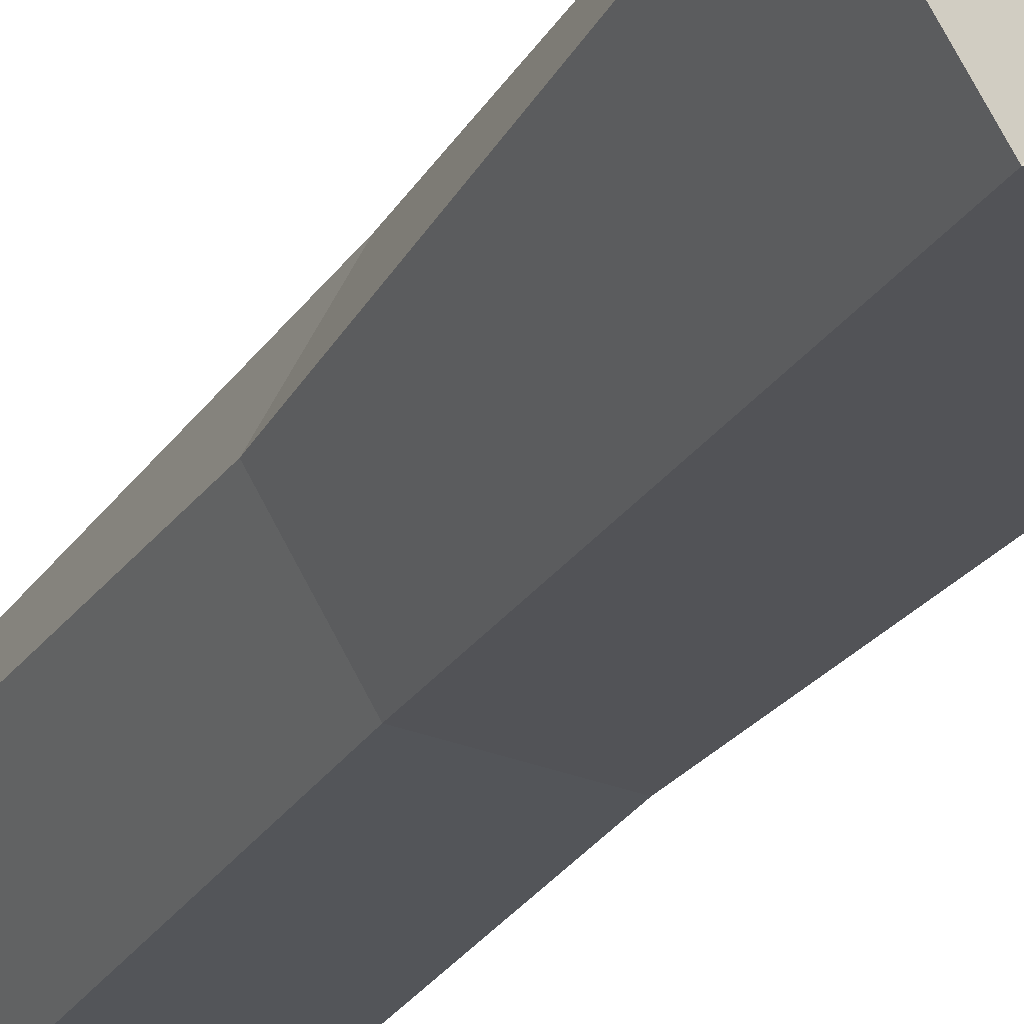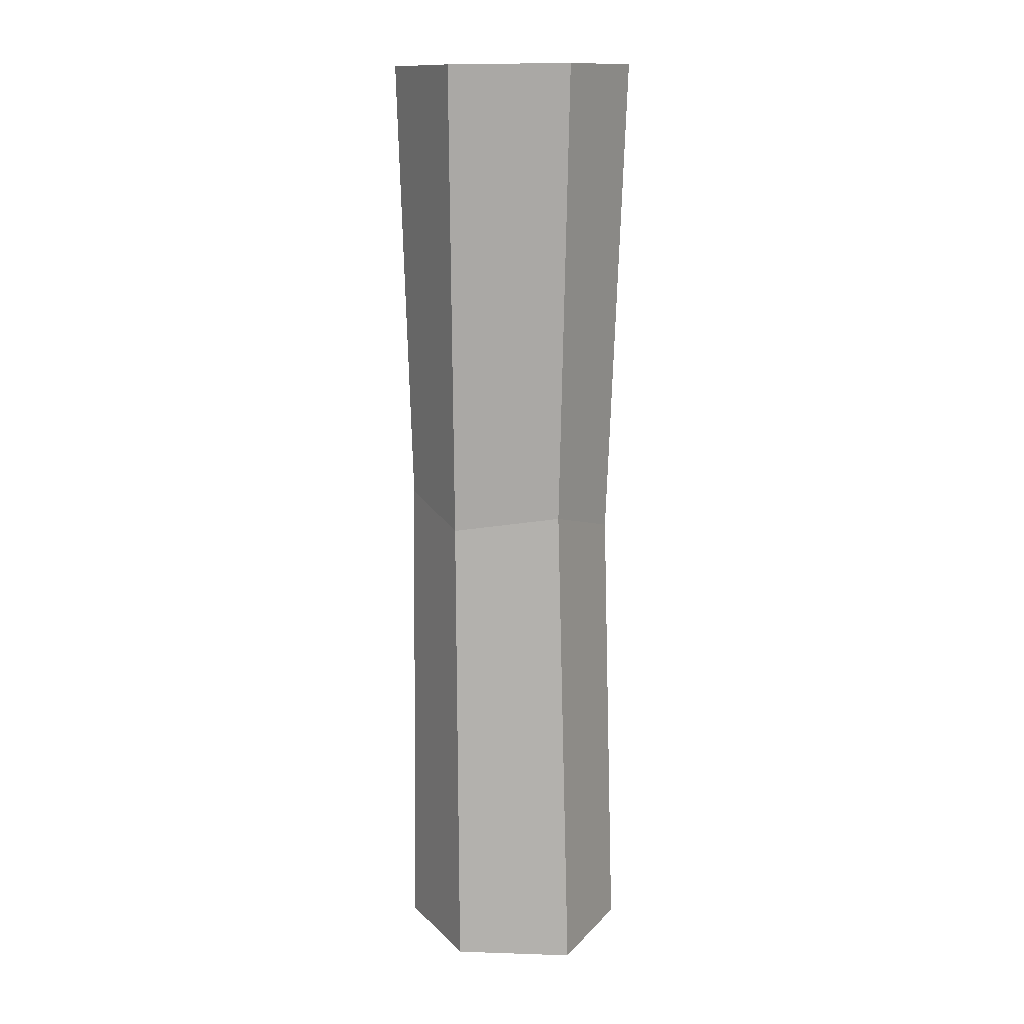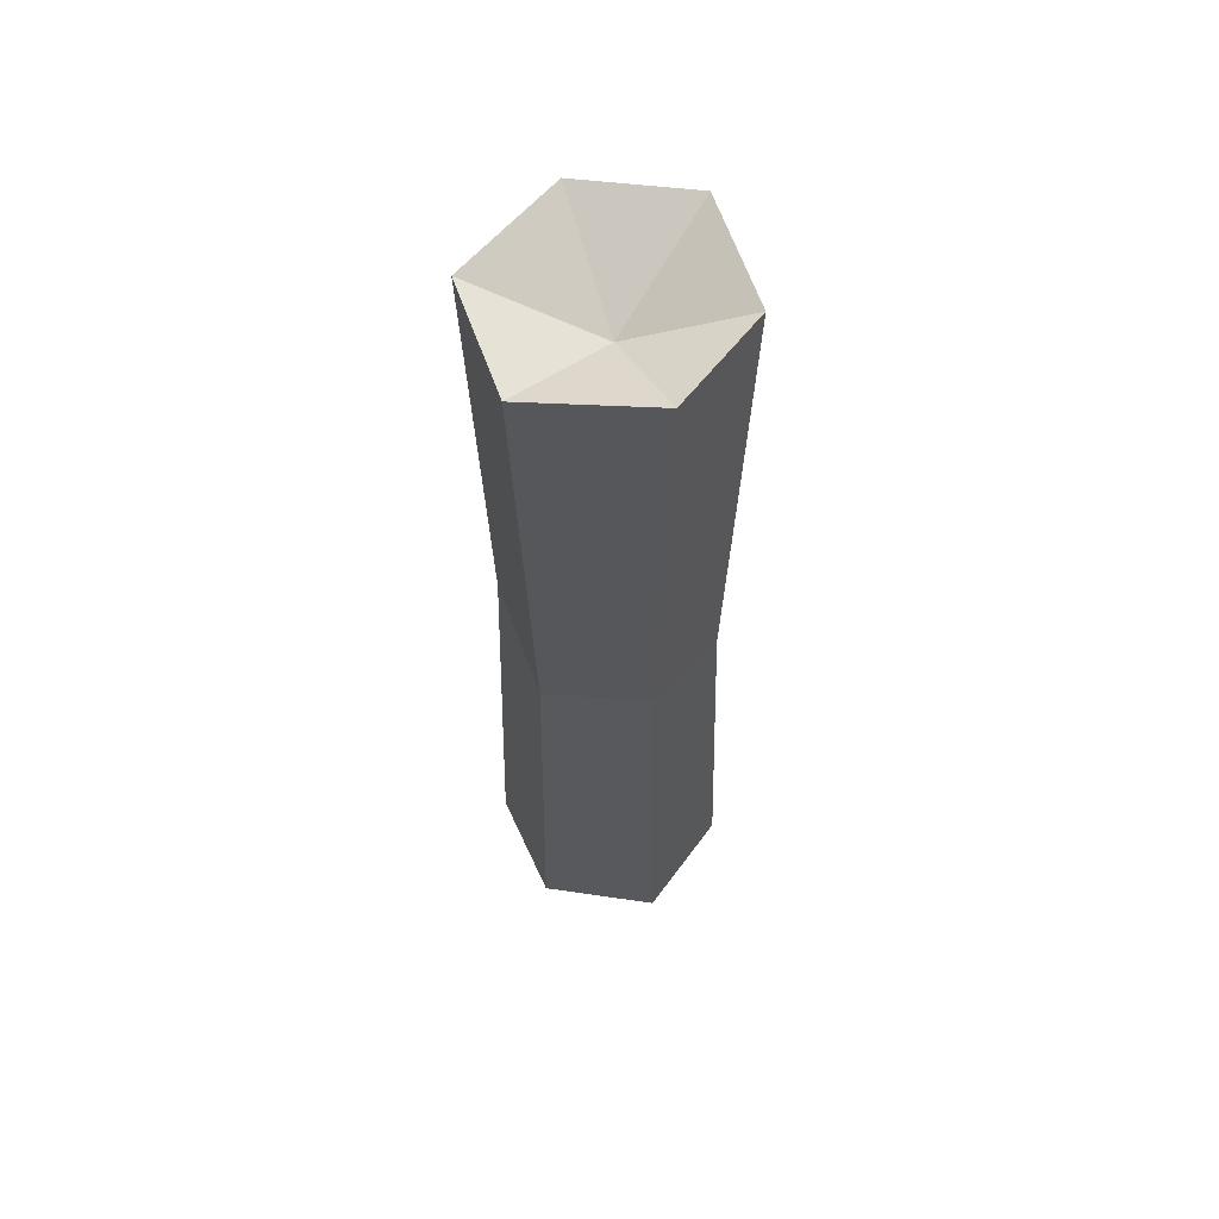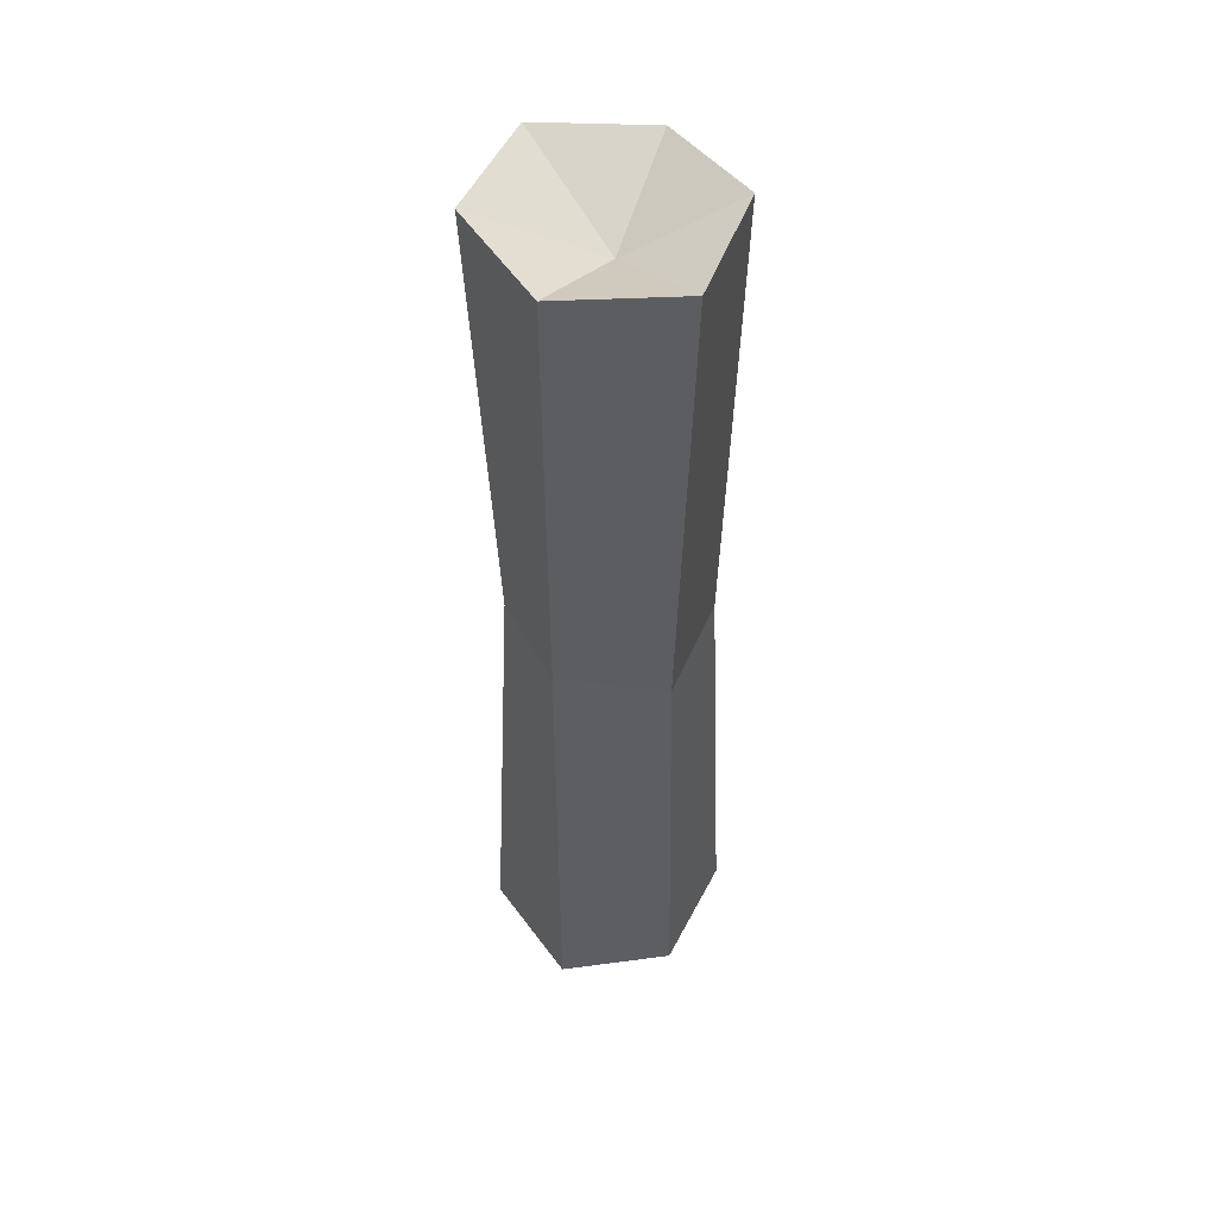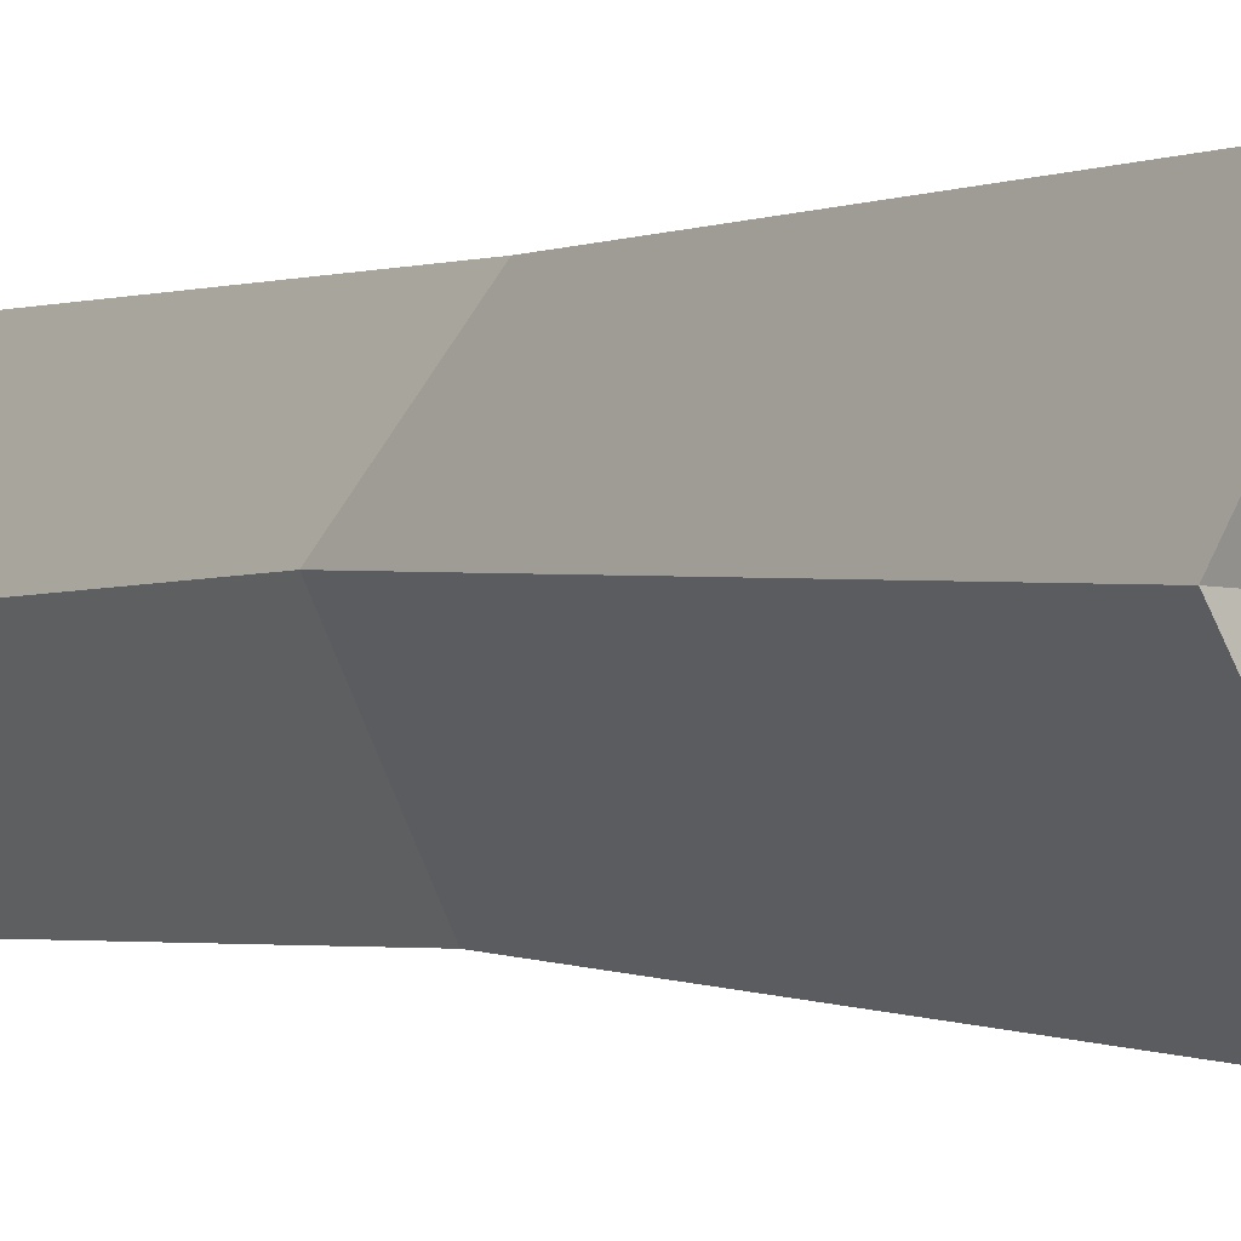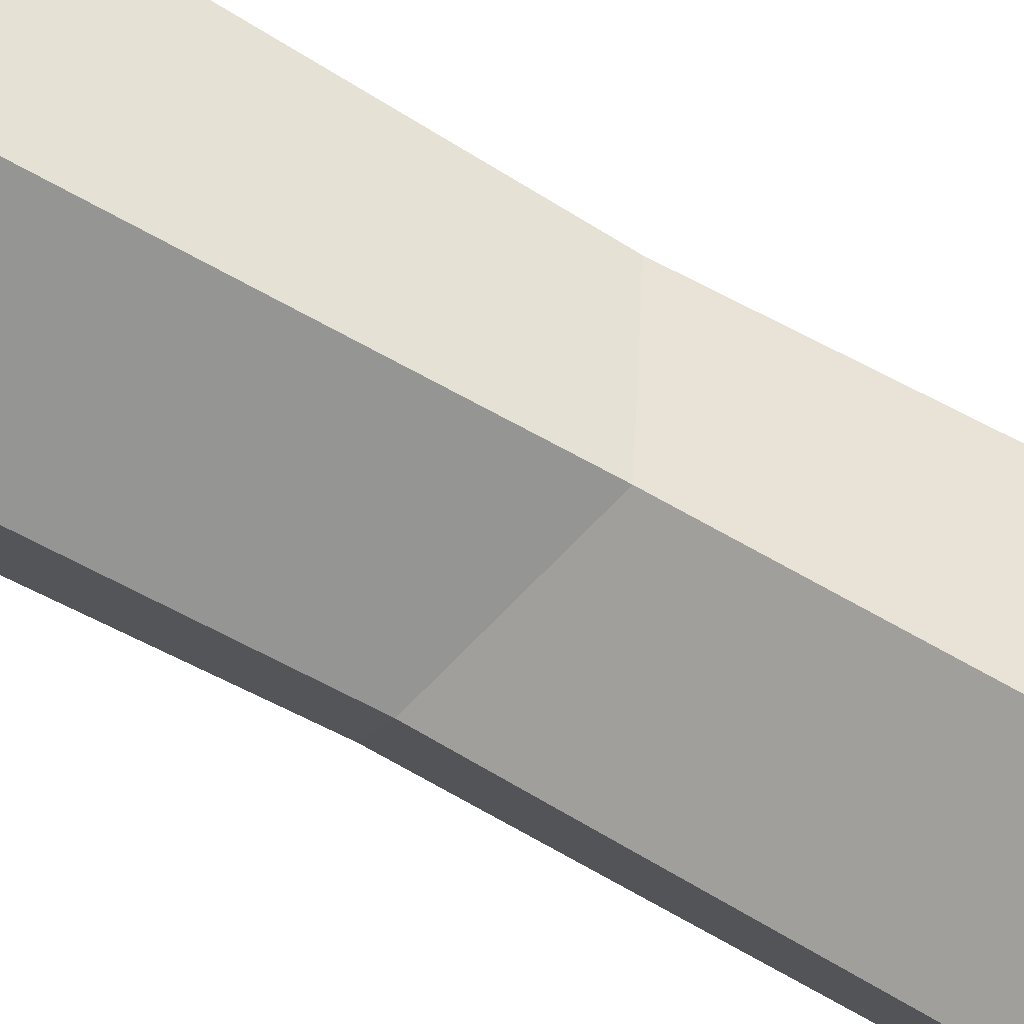
<metadata>
{"format":"obj","ext":"obj","renderer":"f3d","projection":"perspective","resolution":1024,"background":"white","views":[{"elev":-23.1,"azim":156.9,"up":"+Y"},{"elev":12.1,"azim":-59.7,"up":"+Z"},{"elev":61.2,"azim":68.4,"up":"+Z"},{"elev":50.6,"azim":-3.6,"up":"+Z"},{"elev":-0.1,"azim":-28.0,"up":"+Y"},{"elev":-69.5,"azim":-119.4,"up":"+Y"}]}
</metadata>
<code>
v 3.1 5.695 -26.58
v -3.213 5.401 -26.11
v -6.661 -0.1962 -26.39
v -3.131 -5.795 -26.75
v 3.301 -5.5 -26.34
v 6.661 0.1993 -26.2
v 2.935 5.677 26.31
v -3.428 5.907 26.63
v -6.455 0.3646 26.55
v -3.245 -5.665 26.62
v 3.428 -5.907 26.75
v 6.227 0.3846 26.7
v 0.2916 0.09015 23.65
v -0.01744 -0.1091 -23.42
v -5.373 0.7627 -0.2342
v -2.519 5.52 1.217
v 3.28 4.695 -1.091
v 5.54 0.05487 -0.2484
v 2.89 -4.95 -0.7941
v -3.126 -4.977 0.7035
f 1 2 16 17
f 2 3 15 16
f 3 4 20 15
f 4 5 19 20
f 5 6 18 19
f 6 1 17 18
f 3 14 4
f 11 13 10
f 7 8 13
f 13 8 9
f 13 9 10
f 12 13 11
f 7 13 12
f 1 6 14
f 14 6 5
f 14 5 4
f 2 14 3
f 1 14 2
f 16 15 9 8
f 17 16 8 7
f 18 17 7 12
f 19 18 12 11
f 20 19 11 10
f 15 20 10 9

</code>
